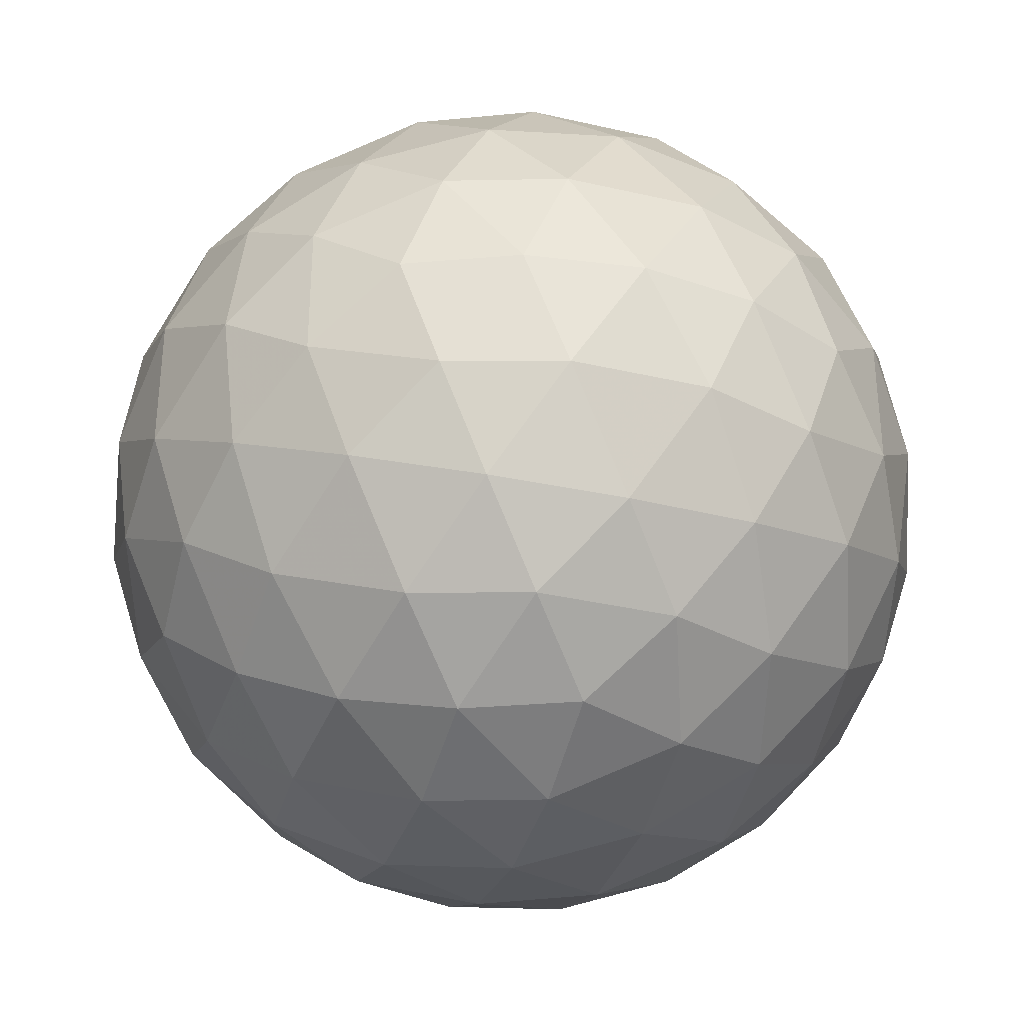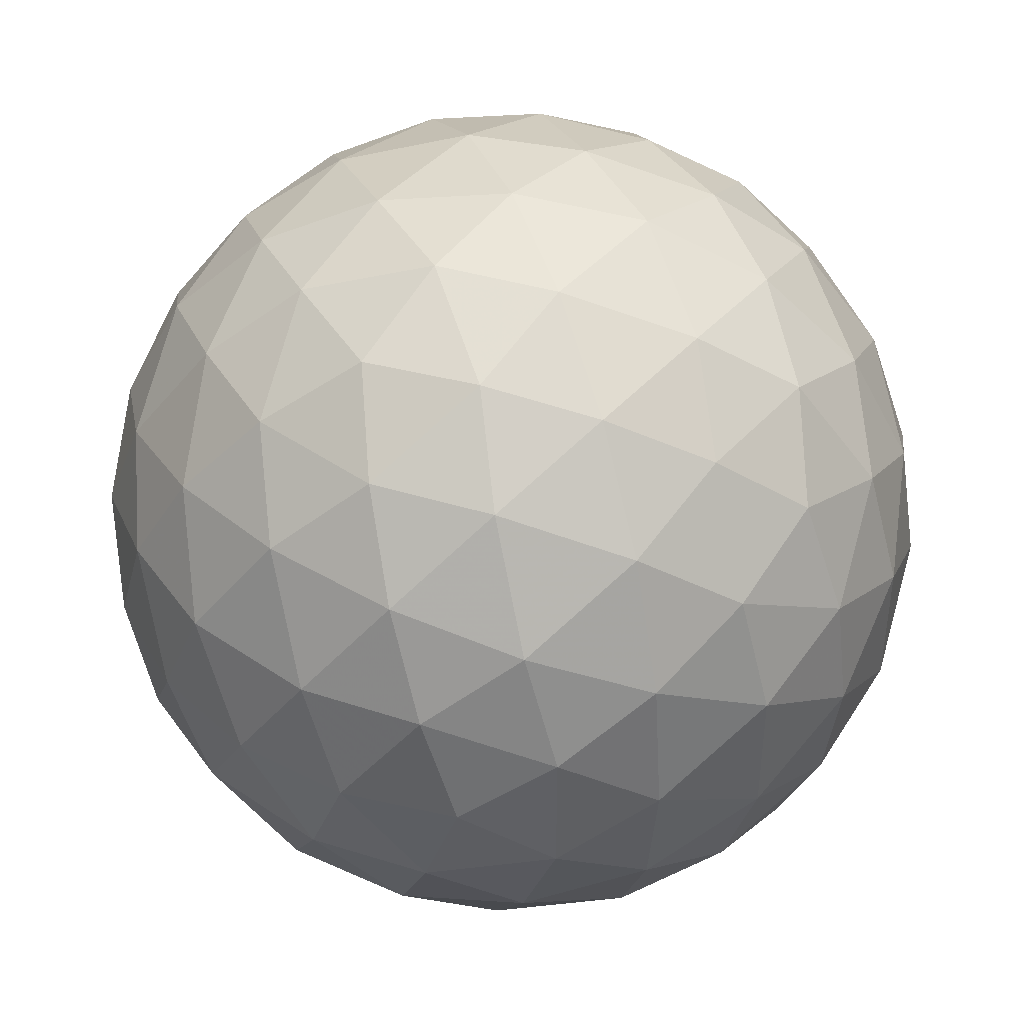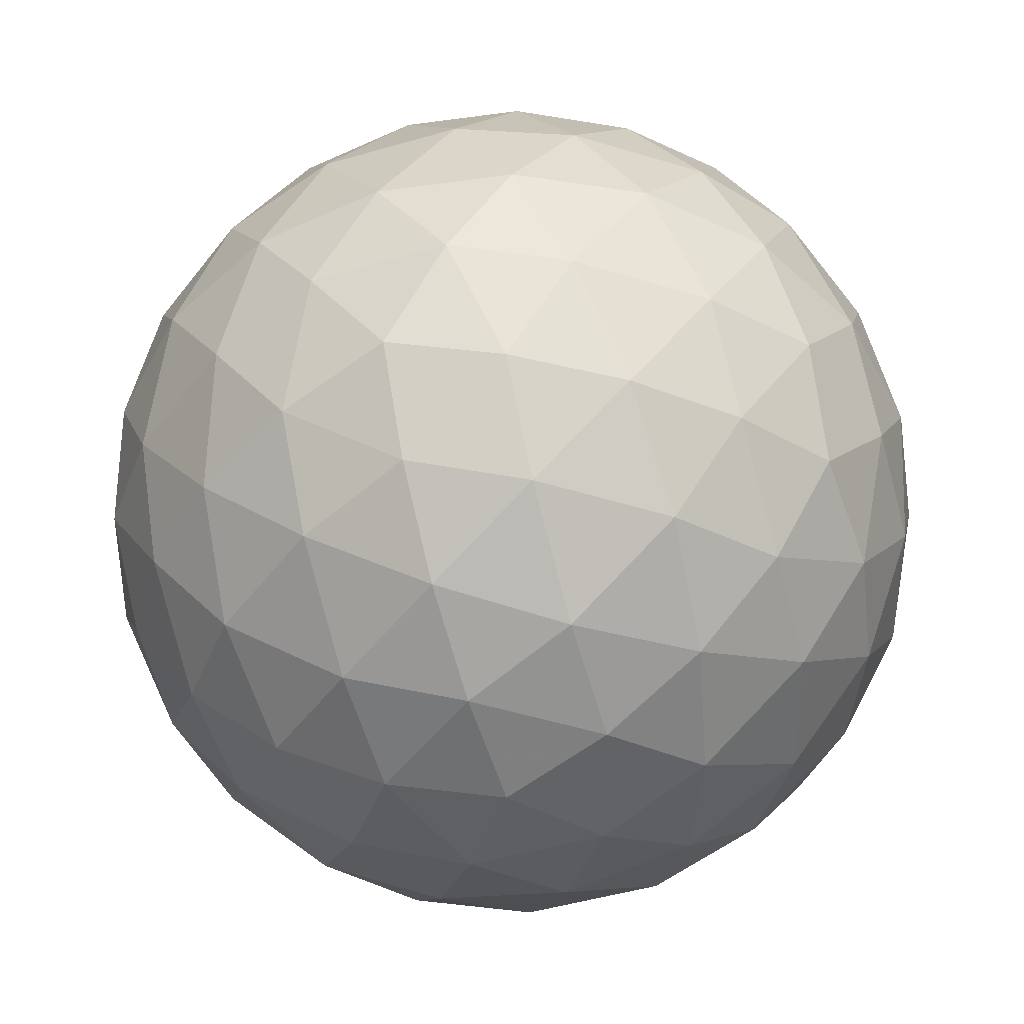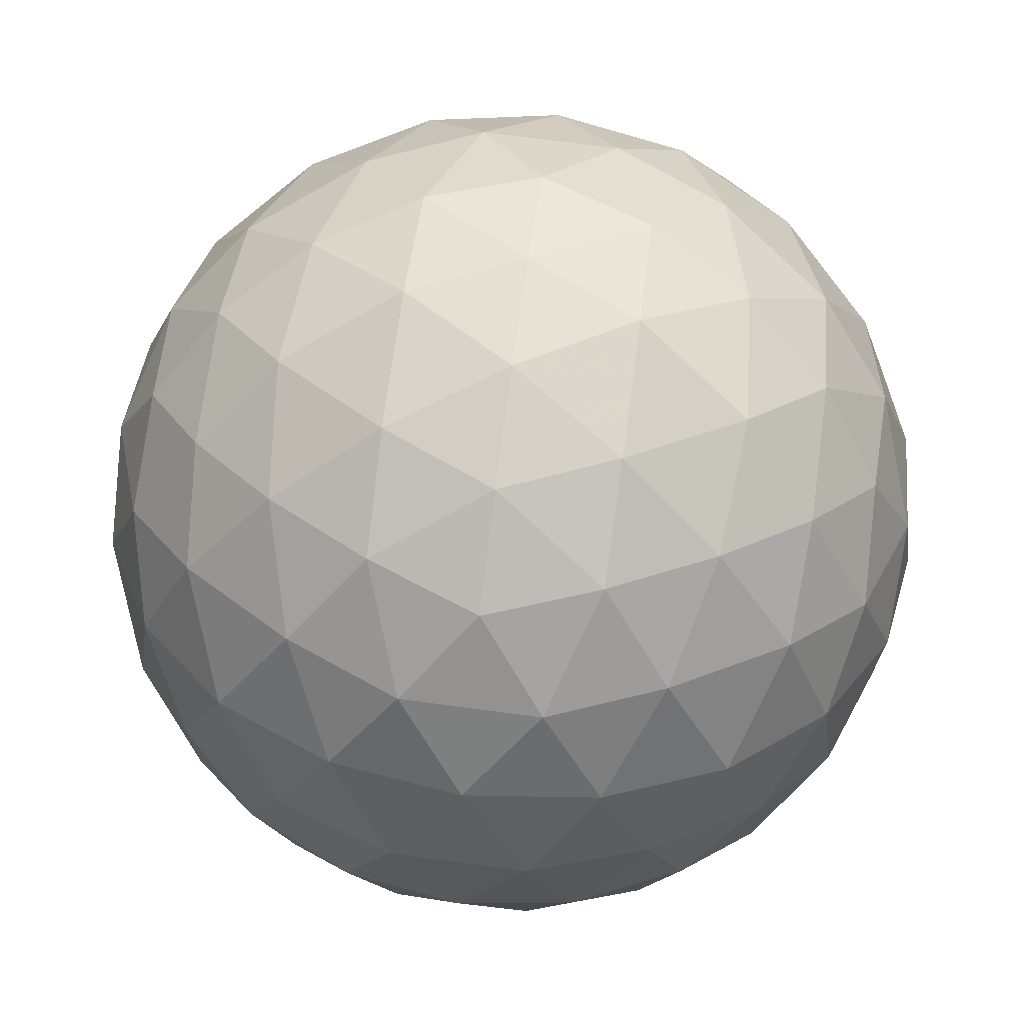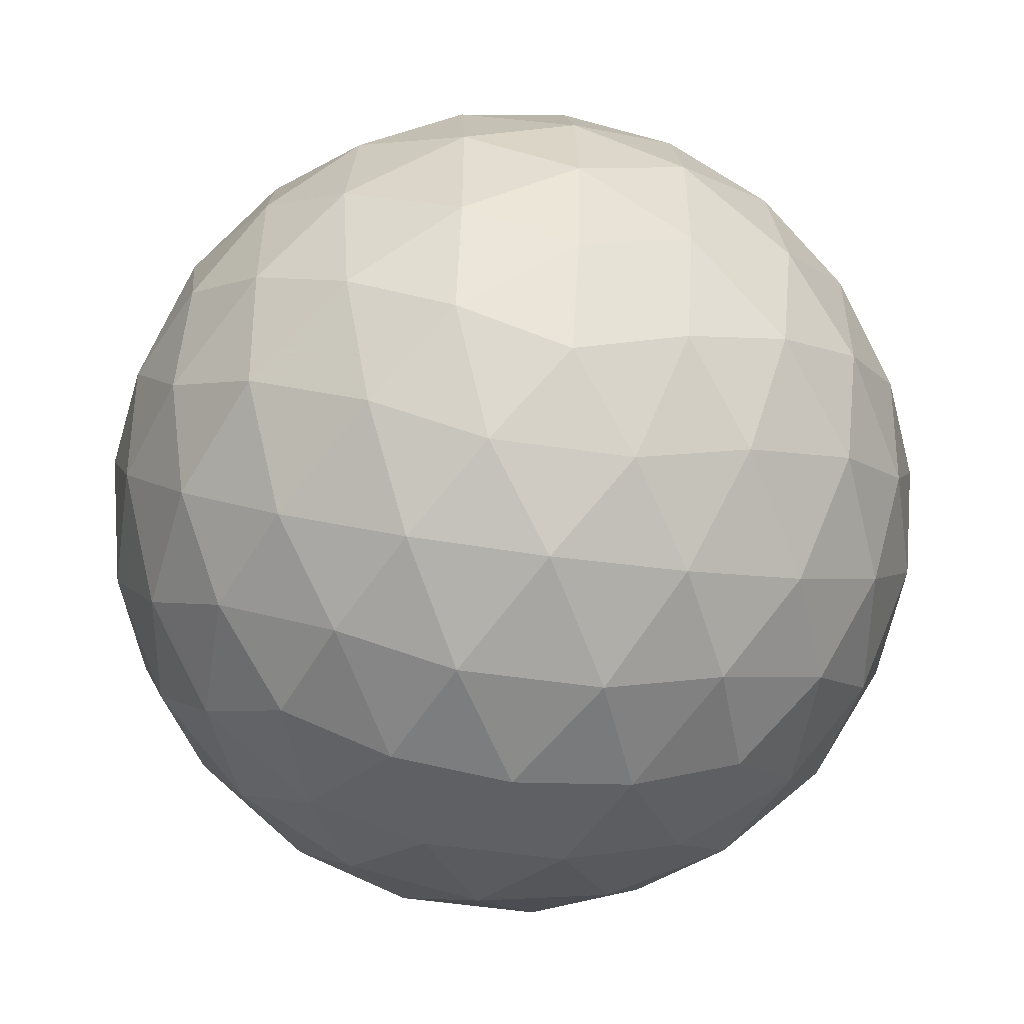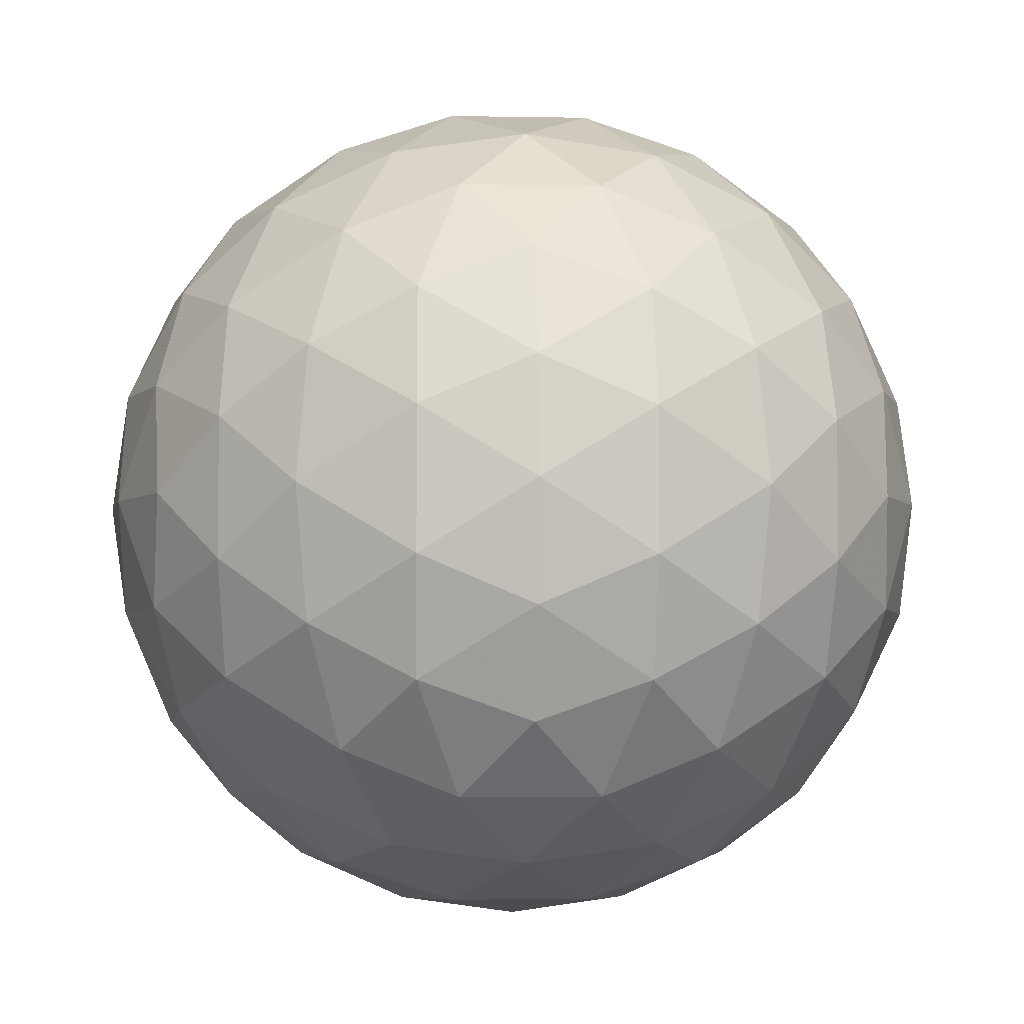
<metadata>
{"format":"obj","ext":"obj","renderer":"f3d","projection":"perspective","resolution":1024,"background":"white","views":[{"elev":-34.7,"azim":-107.3,"up":"+Z"},{"elev":43.9,"azim":38.8,"up":"+Y"},{"elev":39.6,"azim":-57.6,"up":"+Z"},{"elev":71.5,"azim":7.6,"up":"+Y"},{"elev":-53.1,"azim":81.1,"up":"+Y"},{"elev":-4.4,"azim":-3.4,"up":"+Z"}]}
</metadata>
<code>
v 73.03 -15.03 -2.068
v 72.72 -15.93 -2.109
v 72.17 -15.03 -2.45
v 72.29 -16.75 -1.925
v 71.79 -15.94 -2.412
v 71.23 -15.03 -2.581
v 71.78 -17.45 -1.529
v 71.23 -16.84 -2.068
v 71.23 -17.96 -0.9513
v 70.68 -17.45 -1.529
v 70.17 -16.75 -1.925
v 70.67 -15.94 -2.412
v 70.29 -15.03 -2.45
v 69.74 -15.93 -2.109
v 69.42 -15.03 -2.068
v 71.23 -12.11 -0.9513
v 71.78 -12.62 -1.529
v 70.68 -12.62 -1.529
v 72.29 -13.32 -1.925
v 71.23 -13.23 -2.068
v 70.17 -13.32 -1.925
v 72.72 -14.14 -2.109
v 71.79 -14.13 -2.412
v 70.67 -14.13 -2.412
v 69.74 -14.14 -2.109
v 68.31 -13.23 0.8548
v 68.82 -12.65 0.303
v 68.26 -13.54 -0.03806
v 69.51 -12.25 -0.2068
v 68.86 -13.01 -0.6064
v 68.45 -13.97 -0.8629
v 70.34 -12.07 -0.6358
v 69.77 -12.67 -1.164
v 69.21 -13.57 -1.509
v 68.85 -14.48 -1.557
v 68.31 -16.84 0.8548
v 67.92 -15.97 0.8548
v 68.26 -16.52 -0.03806
v 67.79 -15.03 0.8548
v 67.96 -15.59 -0.04827
v 68.45 -16.1 -0.8629
v 67.92 -14.1 0.8548
v 67.96 -14.48 -0.04827
v 68.31 -15.03 -0.9513
v 68.85 -15.59 -1.557
v 70.34 -18 -0.6358
v 69.51 -17.81 -0.2068
v 69.77 -17.4 -1.164
v 68.82 -17.42 0.303
v 68.86 -17.05 -0.6064
v 69.21 -16.5 -1.509
v 71.23 -17.96 2.661
v 71.78 -17.45 3.238
v 70.68 -17.45 3.238
v 72.29 -16.75 3.634
v 71.23 -16.84 3.777
v 70.17 -16.75 3.634
v 72.72 -15.93 3.818
v 71.79 -15.94 4.122
v 73.03 -15.03 3.777
v 72.17 -15.03 4.159
v 71.23 -15.03 4.29
v 70.67 -15.94 4.122
v 69.74 -15.93 3.818
v 70.29 -15.03 4.159
v 69.42 -15.03 3.777
v 68.82 -17.42 1.407
v 68.26 -16.52 1.748
v 69.51 -17.81 1.916
v 68.86 -17.05 2.316
v 68.45 -16.1 2.572
v 70.34 -18 2.345
v 69.77 -17.4 2.874
v 69.21 -16.5 3.219
v 68.85 -15.59 3.267
v 68.26 -13.54 1.748
v 67.96 -14.48 1.758
v 68.45 -13.97 2.572
v 67.96 -15.59 1.758
v 68.31 -15.03 2.661
v 68.85 -14.48 3.267
v 71.23 -12.11 2.661
v 70.34 -12.07 2.345
v 70.68 -12.62 3.238
v 69.51 -12.25 1.916
v 69.77 -12.67 2.874
v 70.17 -13.32 3.634
v 68.82 -12.65 1.407
v 68.86 -13.01 2.316
v 69.21 -13.57 3.219
v 69.74 -14.14 3.818
v 72.72 -14.14 3.818
v 72.29 -13.32 3.634
v 71.79 -14.13 4.122
v 71.78 -12.62 3.238
v 71.23 -13.23 3.777
v 70.67 -14.13 4.122
v 72.12 -12.07 2.345
v 72.69 -12.67 2.874
v 72.95 -12.25 1.916
v 73.25 -13.57 3.219
v 73.61 -14.48 3.267
v 74.01 -13.97 2.572
v 73.59 -13.01 2.316
v 73.64 -12.65 1.407
v 74.19 -13.54 1.748
v 74.15 -13.23 0.8548
v 71.23 -11.73 -0.084
v 72.12 -12.07 -0.6358
v 71.23 -11.6 0.8548
v 72.13 -11.77 0.2967
v 72.95 -12.25 -0.2068
v 71.23 -11.73 1.794
v 72.13 -11.77 1.413
v 73.03 -12.11 0.8548
v 73.64 -12.65 0.303
v 73.61 -14.48 -1.557
v 73.25 -13.57 -1.509
v 74.01 -13.97 -0.8629
v 72.69 -12.67 -1.164
v 73.59 -13.01 -0.6064
v 74.19 -13.54 -0.03806
v 74.15 -16.84 0.8548
v 74.19 -16.52 -0.03806
v 74.53 -15.97 0.8548
v 74.01 -16.1 -0.8629
v 74.5 -15.59 -0.04827
v 74.66 -15.03 0.8548
v 73.61 -15.59 -1.557
v 74.15 -15.03 -0.9513
v 74.5 -14.48 -0.04827
v 74.53 -14.1 0.8548
v 73.61 -15.59 3.267
v 74.01 -16.1 2.572
v 74.15 -15.03 2.661
v 74.19 -16.52 1.748
v 74.5 -15.59 1.758
v 74.5 -14.48 1.758
v 70.33 -11.77 1.413
v 70.33 -11.77 0.2967
v 69.42 -12.11 0.8548
v 71.23 -18.34 -0.084
v 71.23 -18.47 0.8548
v 70.33 -18.3 0.2967
v 71.23 -18.34 1.794
v 70.33 -18.3 1.413
v 69.42 -17.96 0.8548
v 73.64 -17.42 1.407
v 73.59 -17.05 2.316
v 72.95 -17.81 1.916
v 73.25 -16.5 3.219
v 72.69 -17.4 2.874
v 72.12 -18 2.345
v 72.12 -18 -0.6358
v 72.95 -17.81 -0.2068
v 72.13 -18.3 0.2967
v 73.64 -17.42 0.303
v 73.03 -17.96 0.8548
v 72.13 -18.3 1.413
v 73.25 -16.5 -1.509
v 73.59 -17.05 -0.6064
v 72.69 -17.4 -1.164
f 1 2 3
f 2 4 5
f 2 5 3
f 3 5 6
f 4 7 8
f 7 9 10
f 7 10 8
f 8 10 11
f 4 8 5
f 8 11 12
f 8 12 5
f 5 12 6
f 6 12 13
f 12 11 14
f 12 14 13
f 13 14 15
f 16 17 18
f 17 19 20
f 17 20 18
f 18 20 21
f 19 22 23
f 22 1 3
f 22 3 23
f 23 3 6
f 19 23 20
f 23 6 24
f 23 24 20
f 20 24 21
f 21 24 25
f 24 6 13
f 24 13 25
f 25 13 15
f 26 27 28
f 27 29 30
f 27 30 28
f 28 30 31
f 29 32 33
f 32 16 18
f 32 18 33
f 33 18 21
f 29 33 30
f 33 21 34
f 33 34 30
f 30 34 31
f 31 34 35
f 34 21 25
f 34 25 35
f 35 25 15
f 36 37 38
f 37 39 40
f 37 40 38
f 38 40 41
f 39 42 43
f 42 26 28
f 42 28 43
f 43 28 31
f 39 43 40
f 43 31 44
f 43 44 40
f 40 44 41
f 41 44 45
f 44 31 35
f 44 35 45
f 45 35 15
f 9 46 10
f 46 47 48
f 46 48 10
f 10 48 11
f 47 49 50
f 49 36 38
f 49 38 50
f 50 38 41
f 47 50 48
f 50 41 51
f 50 51 48
f 48 51 11
f 11 51 14
f 51 41 45
f 51 45 14
f 14 45 15
f 52 53 54
f 53 55 56
f 53 56 54
f 54 56 57
f 55 58 59
f 58 60 61
f 58 61 59
f 59 61 62
f 55 59 56
f 59 62 63
f 59 63 56
f 56 63 57
f 57 63 64
f 63 62 65
f 63 65 64
f 64 65 66
f 36 67 68
f 67 69 70
f 67 70 68
f 68 70 71
f 69 72 73
f 72 52 54
f 72 54 73
f 73 54 57
f 69 73 70
f 73 57 74
f 73 74 70
f 70 74 71
f 71 74 75
f 74 57 64
f 74 64 75
f 75 64 66
f 26 42 76
f 42 39 77
f 42 77 76
f 76 77 78
f 39 37 79
f 37 36 68
f 37 68 79
f 79 68 71
f 39 79 77
f 79 71 80
f 79 80 77
f 77 80 78
f 78 80 81
f 80 71 75
f 80 75 81
f 81 75 66
f 82 83 84
f 83 85 86
f 83 86 84
f 84 86 87
f 85 88 89
f 88 26 76
f 88 76 89
f 89 76 78
f 85 89 86
f 89 78 90
f 89 90 86
f 86 90 87
f 87 90 91
f 90 78 81
f 90 81 91
f 91 81 66
f 60 92 61
f 92 93 94
f 92 94 61
f 61 94 62
f 93 95 96
f 95 82 84
f 95 84 96
f 96 84 87
f 93 96 94
f 96 87 97
f 96 97 94
f 94 97 62
f 62 97 65
f 97 87 91
f 97 91 65
f 65 91 66
f 82 95 98
f 95 93 99
f 95 99 98
f 98 99 100
f 93 92 101
f 92 60 102
f 92 102 101
f 101 102 103
f 93 101 99
f 101 103 104
f 101 104 99
f 99 104 100
f 100 104 105
f 104 103 106
f 104 106 105
f 105 106 107
f 16 108 109
f 108 110 111
f 108 111 109
f 109 111 112
f 110 113 114
f 113 82 98
f 113 98 114
f 114 98 100
f 110 114 111
f 114 100 115
f 114 115 111
f 111 115 112
f 112 115 116
f 115 100 105
f 115 105 116
f 116 105 107
f 1 22 117
f 22 19 118
f 22 118 117
f 117 118 119
f 19 17 120
f 17 16 109
f 17 109 120
f 120 109 112
f 19 120 118
f 120 112 121
f 120 121 118
f 118 121 119
f 119 121 122
f 121 112 116
f 121 116 122
f 122 116 107
f 123 124 125
f 124 126 127
f 124 127 125
f 125 127 128
f 126 129 130
f 129 1 117
f 129 117 130
f 130 117 119
f 126 130 127
f 130 119 131
f 130 131 127
f 127 131 128
f 128 131 132
f 131 119 122
f 131 122 132
f 132 122 107
f 60 133 102
f 133 134 135
f 133 135 102
f 102 135 103
f 134 136 137
f 136 123 125
f 136 125 137
f 137 125 128
f 134 137 135
f 137 128 138
f 137 138 135
f 135 138 103
f 103 138 106
f 138 128 132
f 138 132 106
f 106 132 107
f 82 113 83
f 113 110 139
f 113 139 83
f 83 139 85
f 110 108 140
f 108 16 32
f 108 32 140
f 140 32 29
f 110 140 139
f 140 29 141
f 140 141 139
f 139 141 85
f 85 141 88
f 141 29 27
f 141 27 88
f 88 27 26
f 9 142 46
f 142 143 144
f 142 144 46
f 46 144 47
f 143 145 146
f 145 52 72
f 145 72 146
f 146 72 69
f 143 146 144
f 146 69 147
f 146 147 144
f 144 147 47
f 47 147 49
f 147 69 67
f 147 67 49
f 49 67 36
f 123 136 148
f 136 134 149
f 136 149 148
f 148 149 150
f 134 133 151
f 133 60 58
f 133 58 151
f 151 58 55
f 134 151 149
f 151 55 152
f 151 152 149
f 149 152 150
f 150 152 153
f 152 55 53
f 152 53 153
f 153 53 52
f 9 154 142
f 154 155 156
f 154 156 142
f 142 156 143
f 155 157 158
f 157 123 148
f 157 148 158
f 158 148 150
f 155 158 156
f 158 150 159
f 158 159 156
f 156 159 143
f 143 159 145
f 159 150 153
f 159 153 145
f 145 153 52
f 1 129 2
f 129 126 160
f 129 160 2
f 2 160 4
f 126 124 161
f 124 123 157
f 124 157 161
f 161 157 155
f 126 161 160
f 161 155 162
f 161 162 160
f 160 162 4
f 4 162 7
f 162 155 154
f 162 154 7
f 7 154 9

</code>
